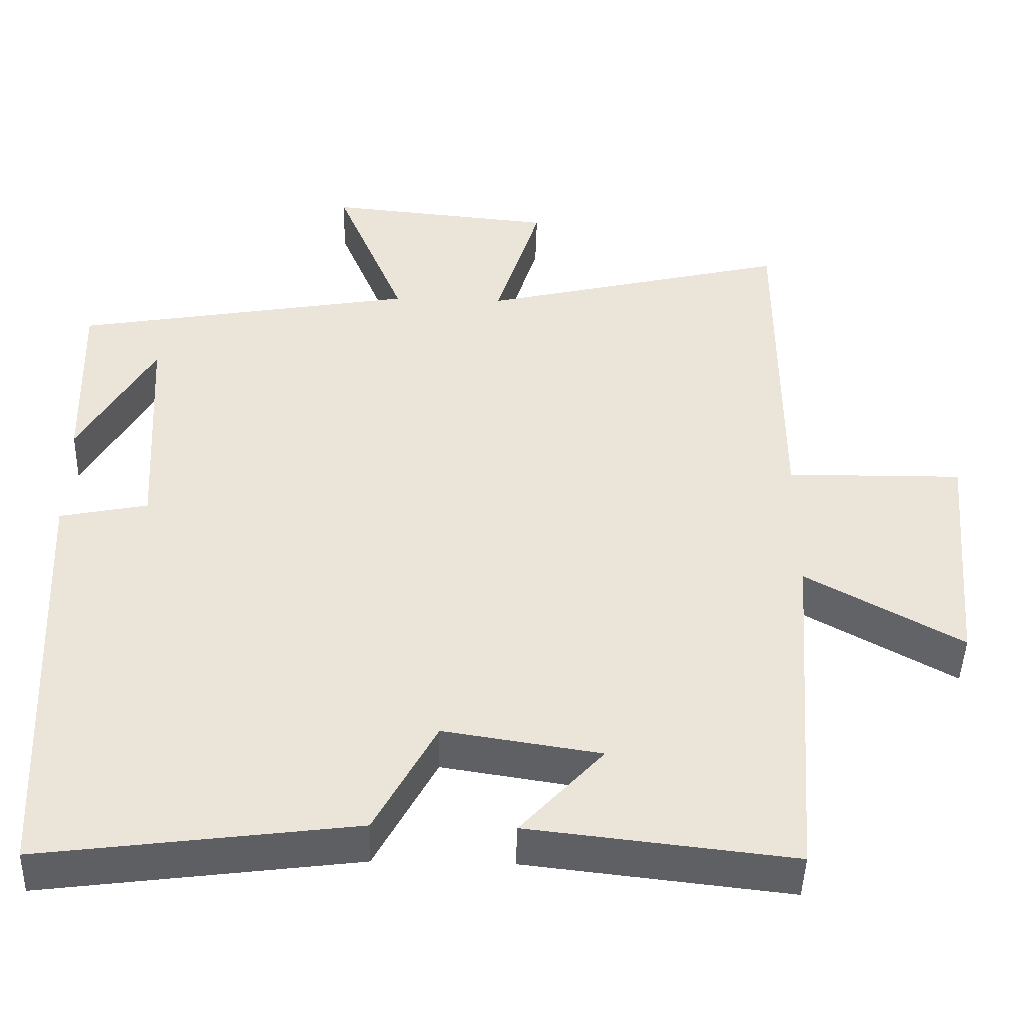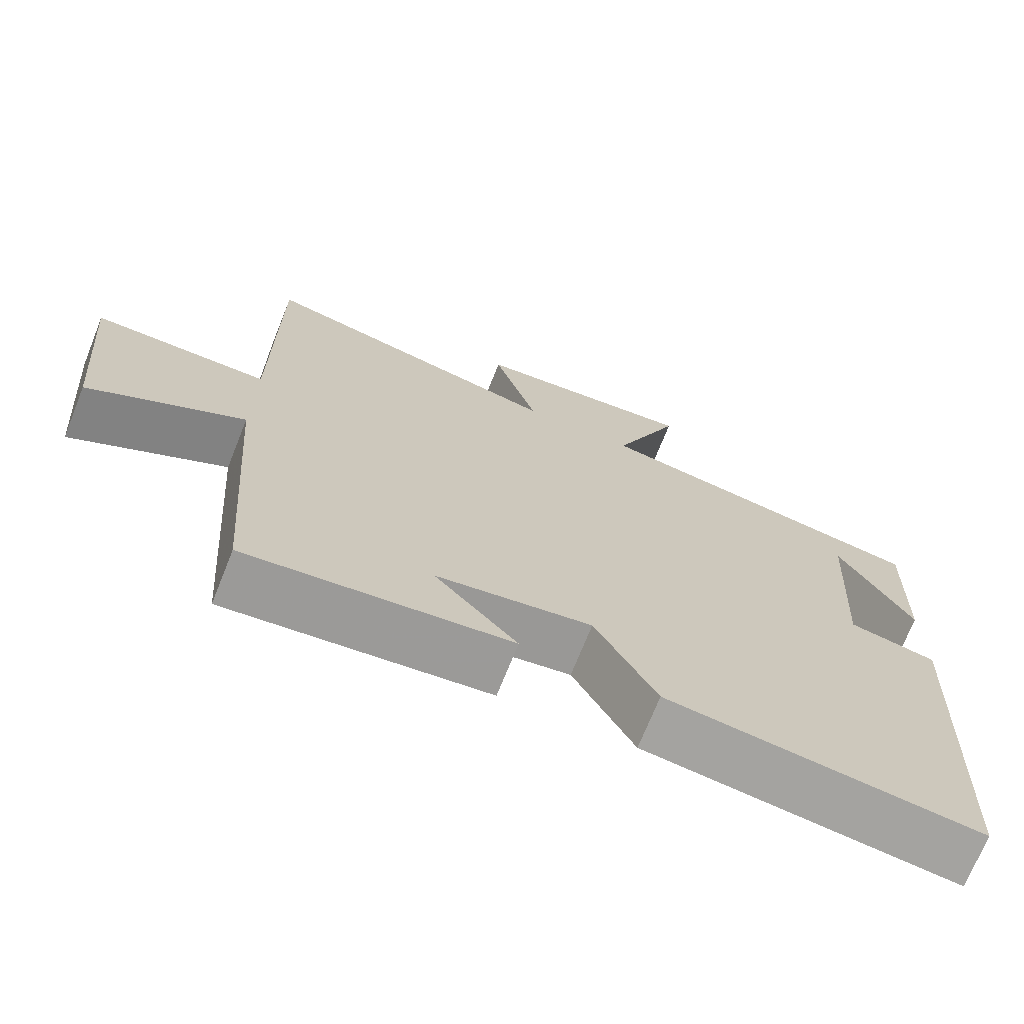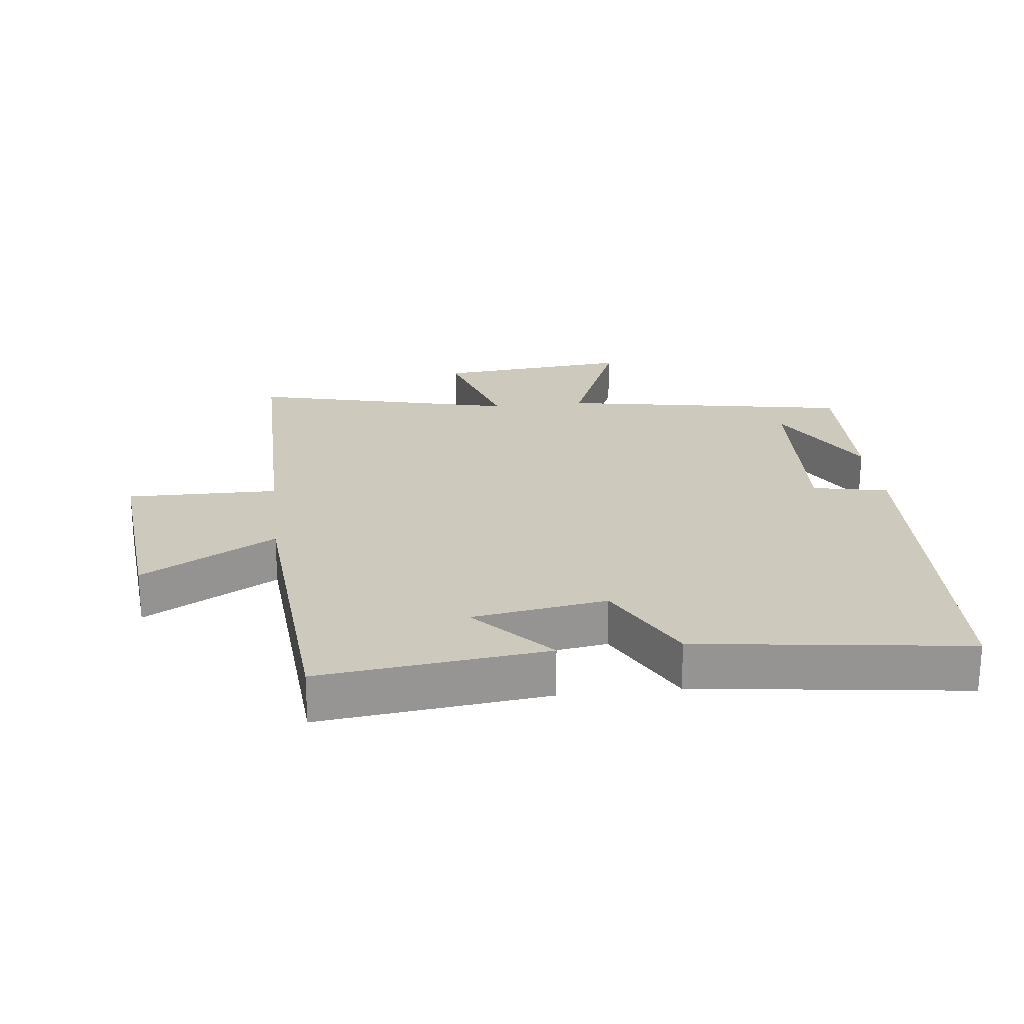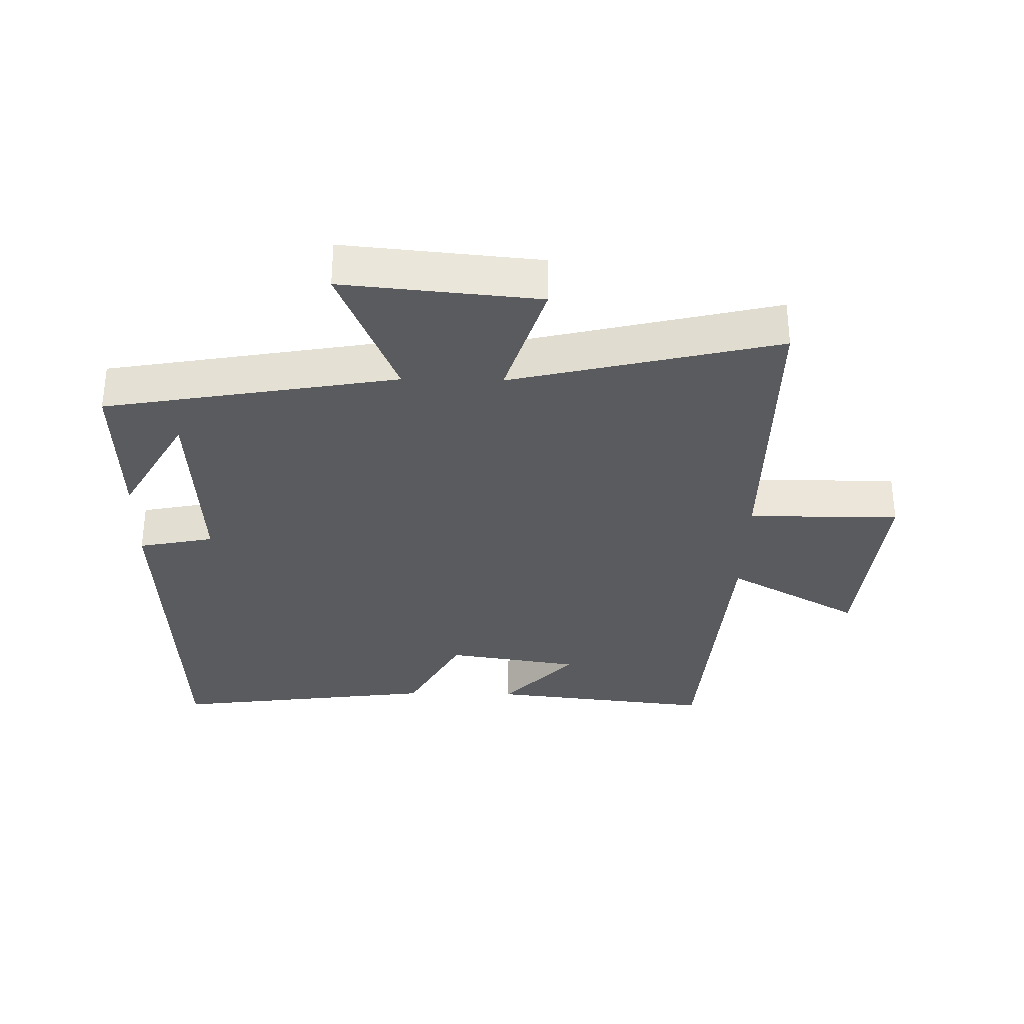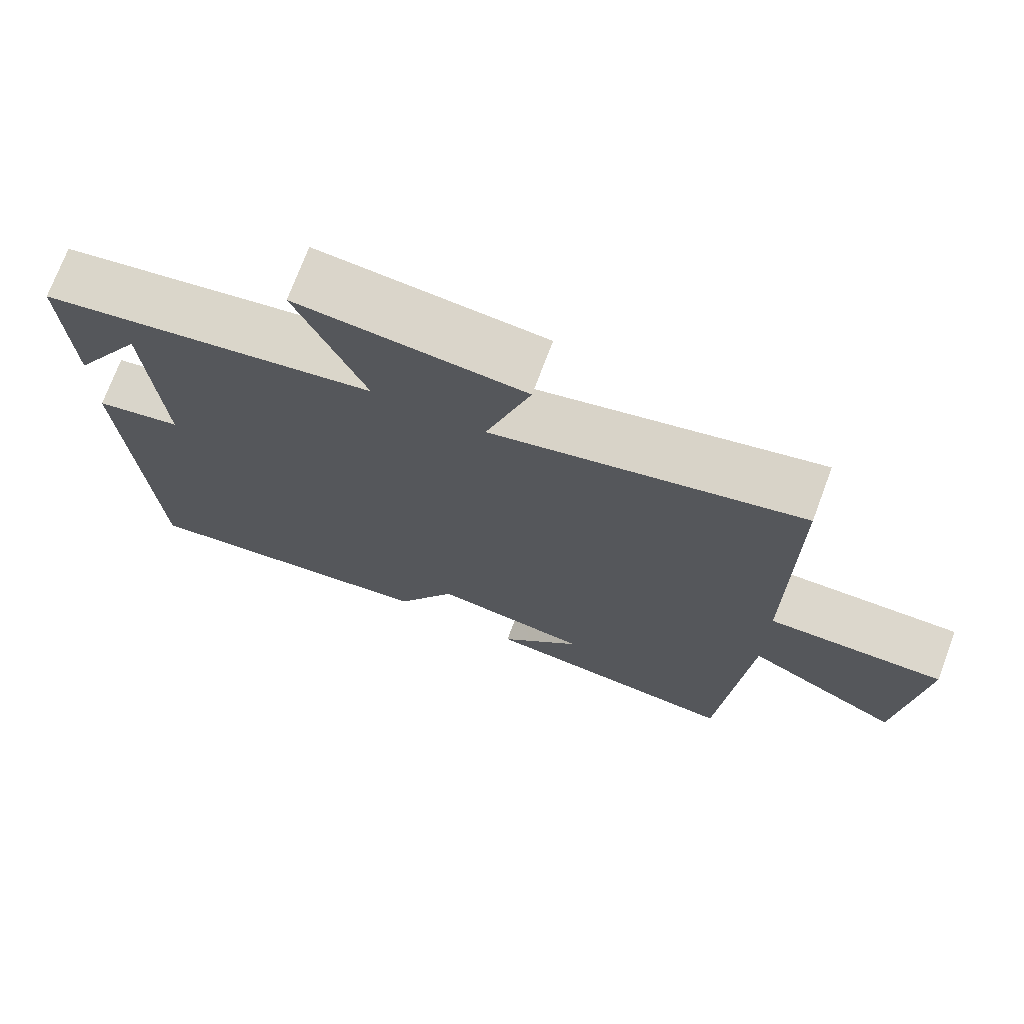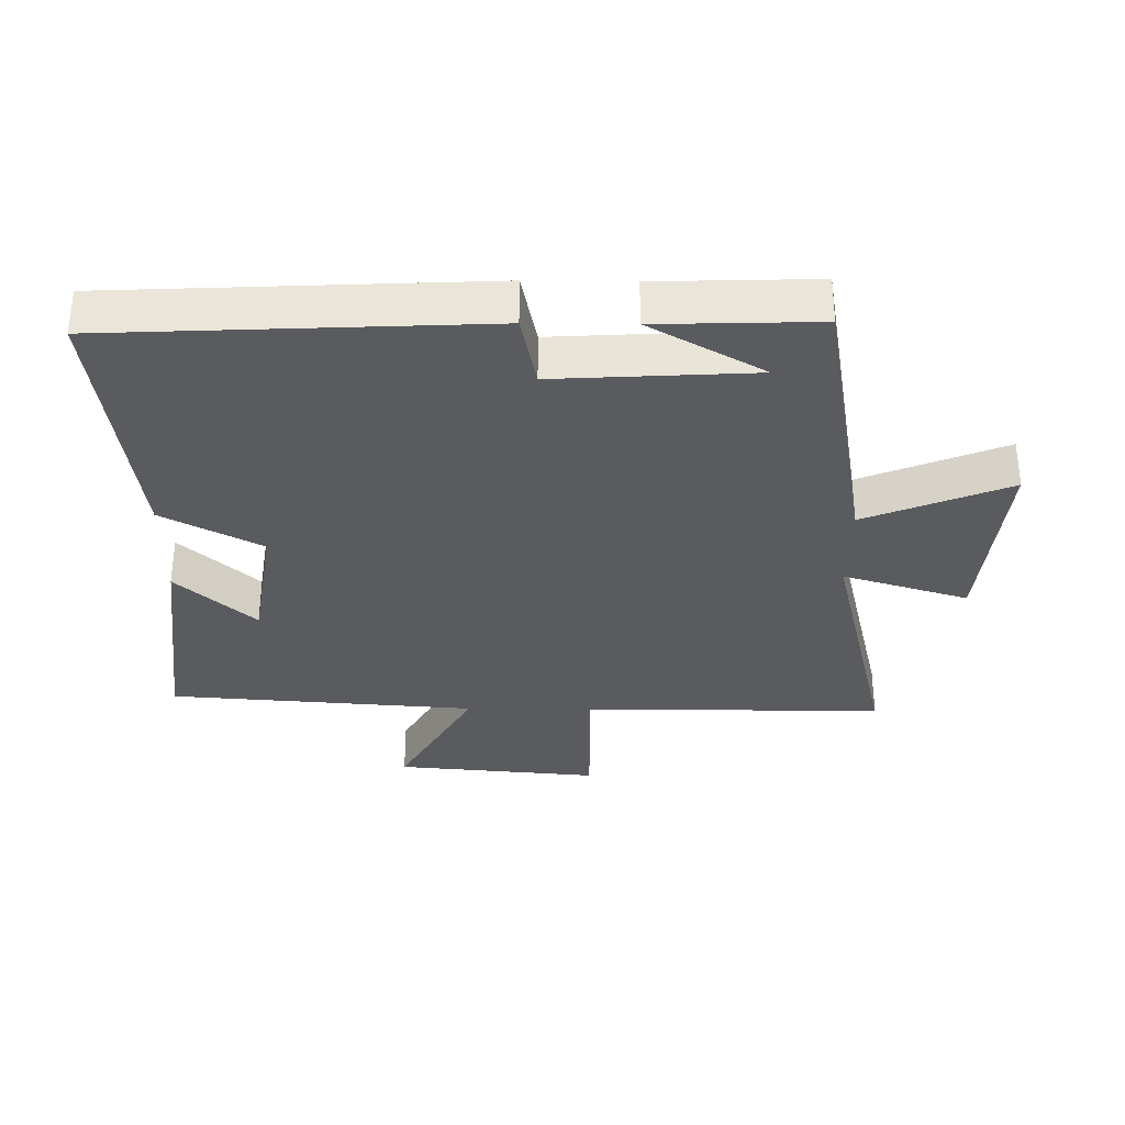
<metadata>
{"format":"obj","ext":"obj","renderer":"f3d","projection":"perspective","resolution":1024,"background":"white","views":[{"elev":-45.9,"azim":-1.7,"up":"+Z"},{"elev":-71.5,"azim":158.2,"up":"+Z"},{"elev":22.7,"azim":173.4,"up":"+Y"},{"elev":-32.3,"azim":-1.2,"up":"+Y"},{"elev":73.0,"azim":20.5,"up":"+Z"},{"elev":-32.8,"azim":-90.7,"up":"+Y"}]}
</metadata>
<code>
v 0.465 0.07 -0.539
v 0.118 0.07 -0.5
v 0.227 0.07 -0.38
v 0.021 0.07 -0.348
v -0.06 0.07 -0.5
v -0.472 0.07 -0.554
v -0.5 0.07 0.021
v -0.384 0.07 0.045
v -0.402 0.07 0.349
v -0.5 0.07 0.175
v -0.508 0.07 0.421
v -0.059 0.07 0.5
v -0.15 0.07 0.721
v 0.15 0.07 0.693
v 0.091 0.07 0.5
v 0.5 0.07 0.599
v 0.5 0.07 0.134
v 0.733 0.07 0.137
v 0.705 0.07 -0.179
v 0.5 0.07 -0.064
v 0.465 0 -0.539
v 0.118 0 -0.5
v 0.227 0 -0.38
v 0.021 0 -0.348
v -0.06 0 -0.5
v -0.472 0 -0.554
v -0.5 0 0.021
v -0.384 0 0.045
v -0.402 0 0.349
v -0.5 0 0.175
v -0.508 0 0.421
v -0.059 0 0.5
v -0.15 0 0.721
v 0.15 0 0.693
v 0.091 0 0.5
v 0.5 0 0.599
v 0.5 0 0.134
v 0.733 0 0.137
v 0.705 0 -0.179
v 0.5 0 -0.064
f 17 18 19 20
f 17 20 1
f 15 16 17 1
f 12 13 14 15
f 9 10 11
f 9 11 12 15
f 6 7 8
f 5 6 8
f 4 5 8
f 8 9 15
f 4 8 15
f 3 4 15
f 1 2 3
f 1 3 15
f 40 39 38 37
f 21 40 37
f 21 37 36 35
f 35 34 33 32
f 31 30 29
f 35 32 31 29
f 28 27 26
f 28 26 25
f 28 25 24
f 35 29 28
f 35 28 24
f 35 24 23
f 23 22 21
f 35 23 21
f 1 21 22 2
f 2 22 23 3
f 3 23 24 4
f 4 24 25 5
f 5 25 26 6
f 6 26 27 7
f 7 27 28 8
f 8 28 29 9
f 9 29 30 10
f 10 30 31 11
f 11 31 32 12
f 12 32 33 13
f 13 33 34 14
f 14 34 35 15
f 15 35 36 16
f 16 36 37 17
f 17 37 38 18
f 18 38 39 19
f 19 39 40 20
f 20 40 21 1

</code>
